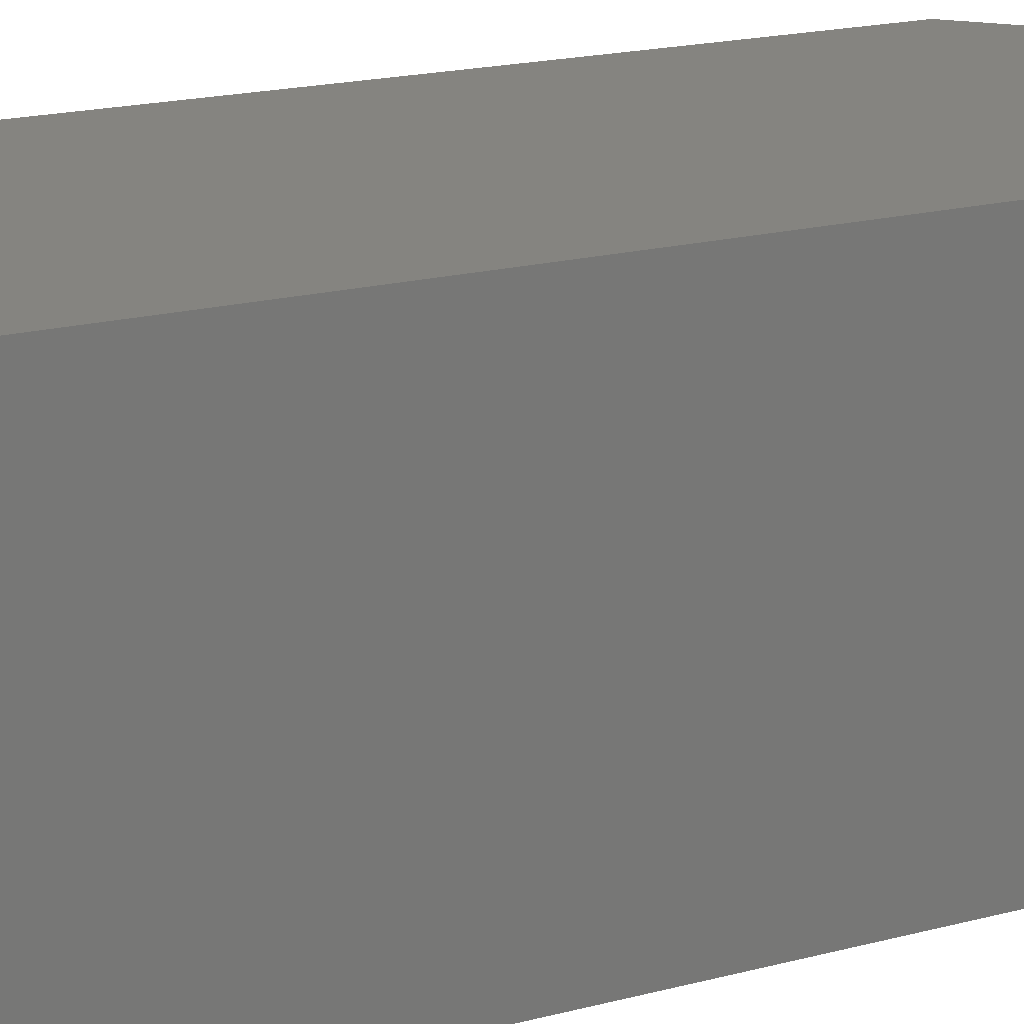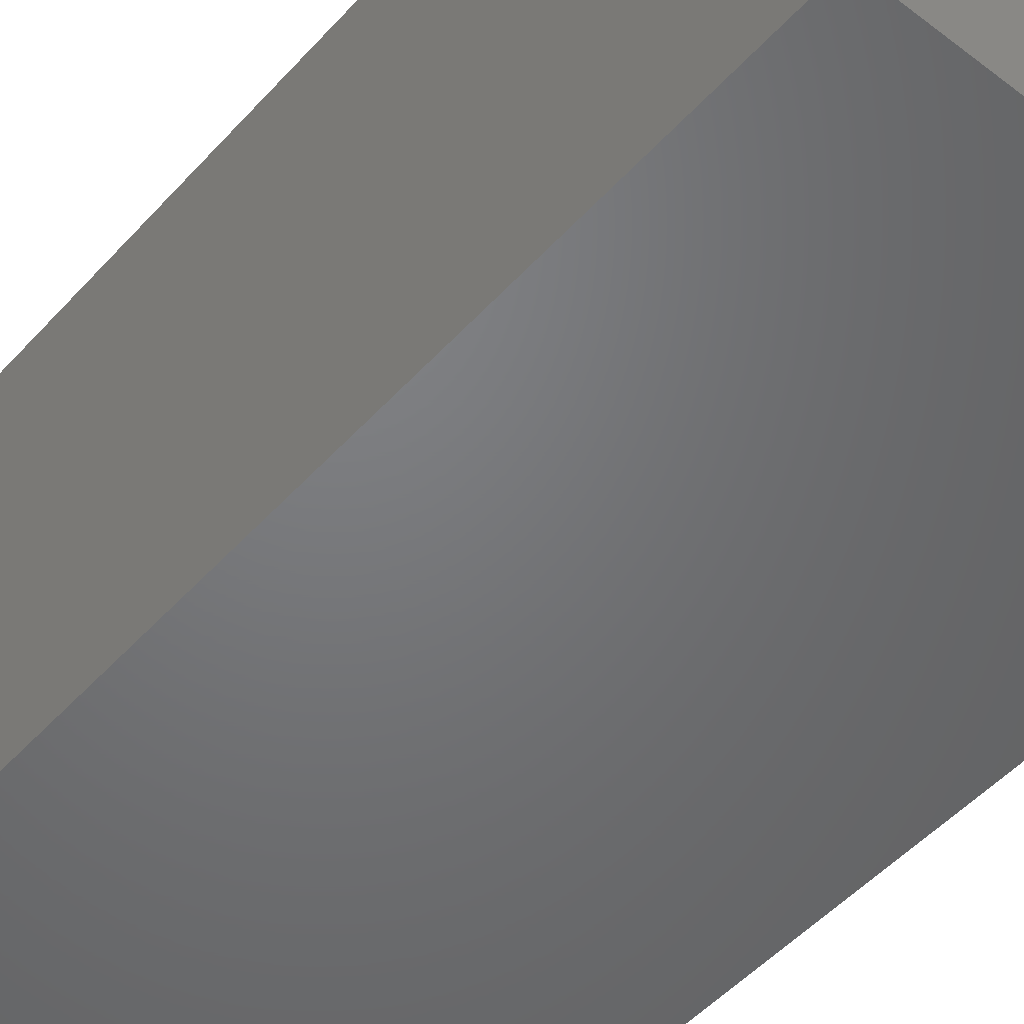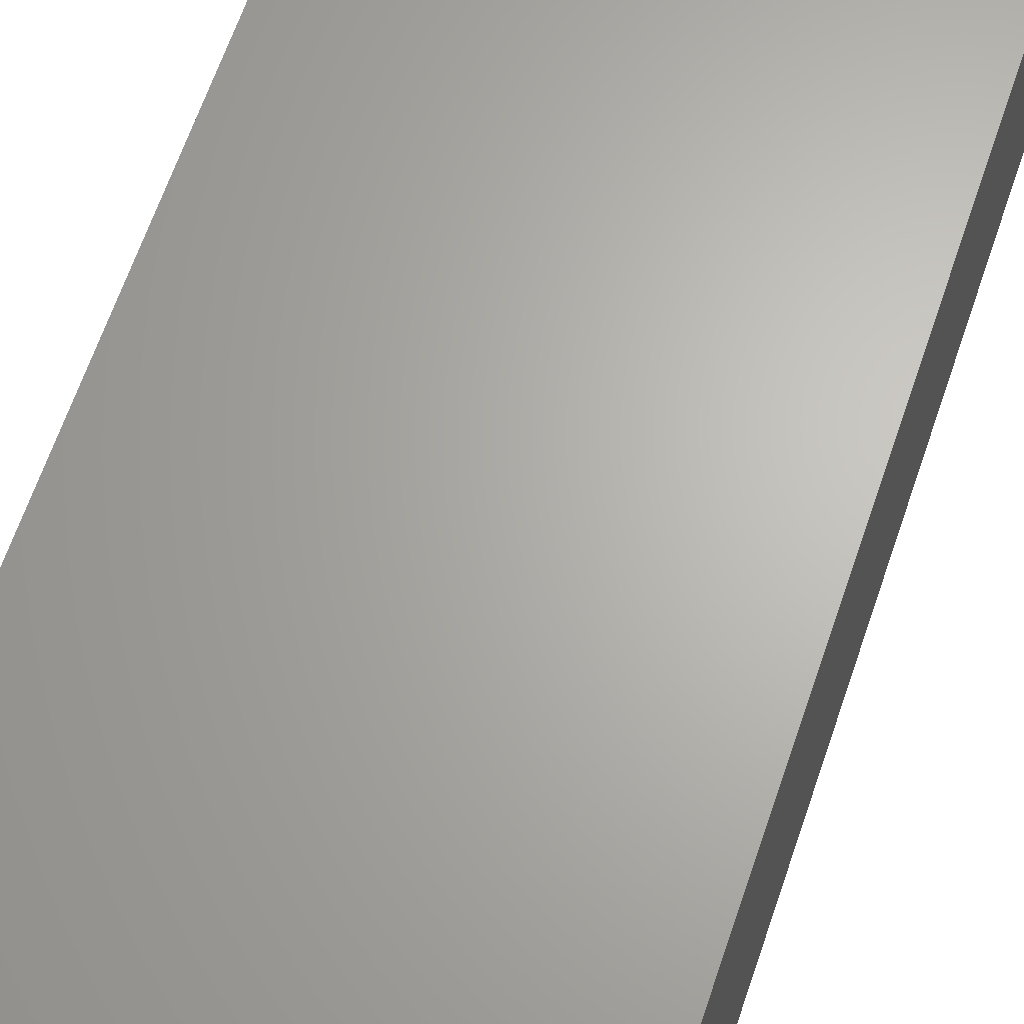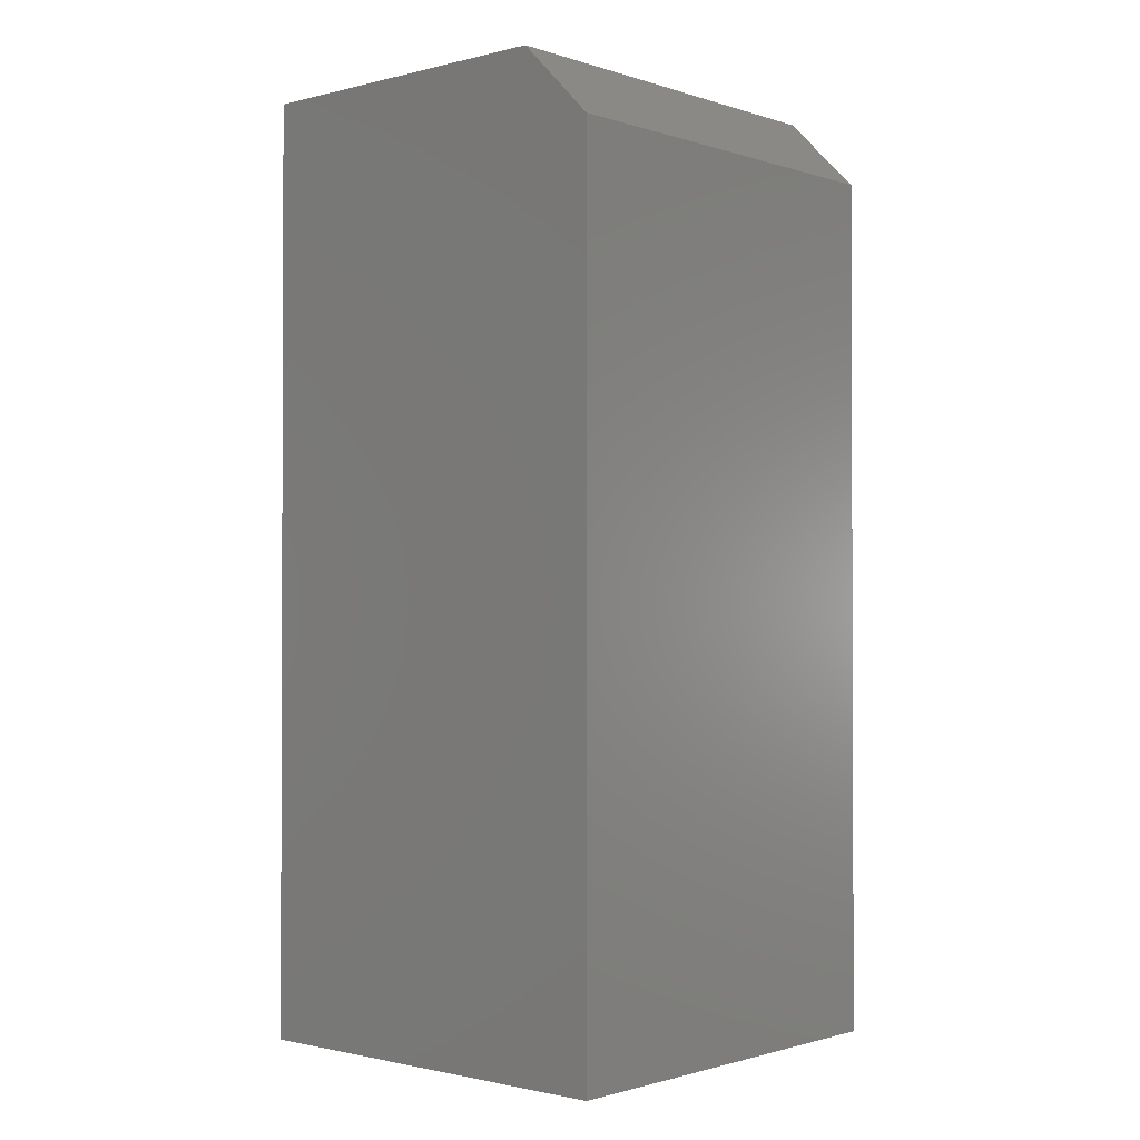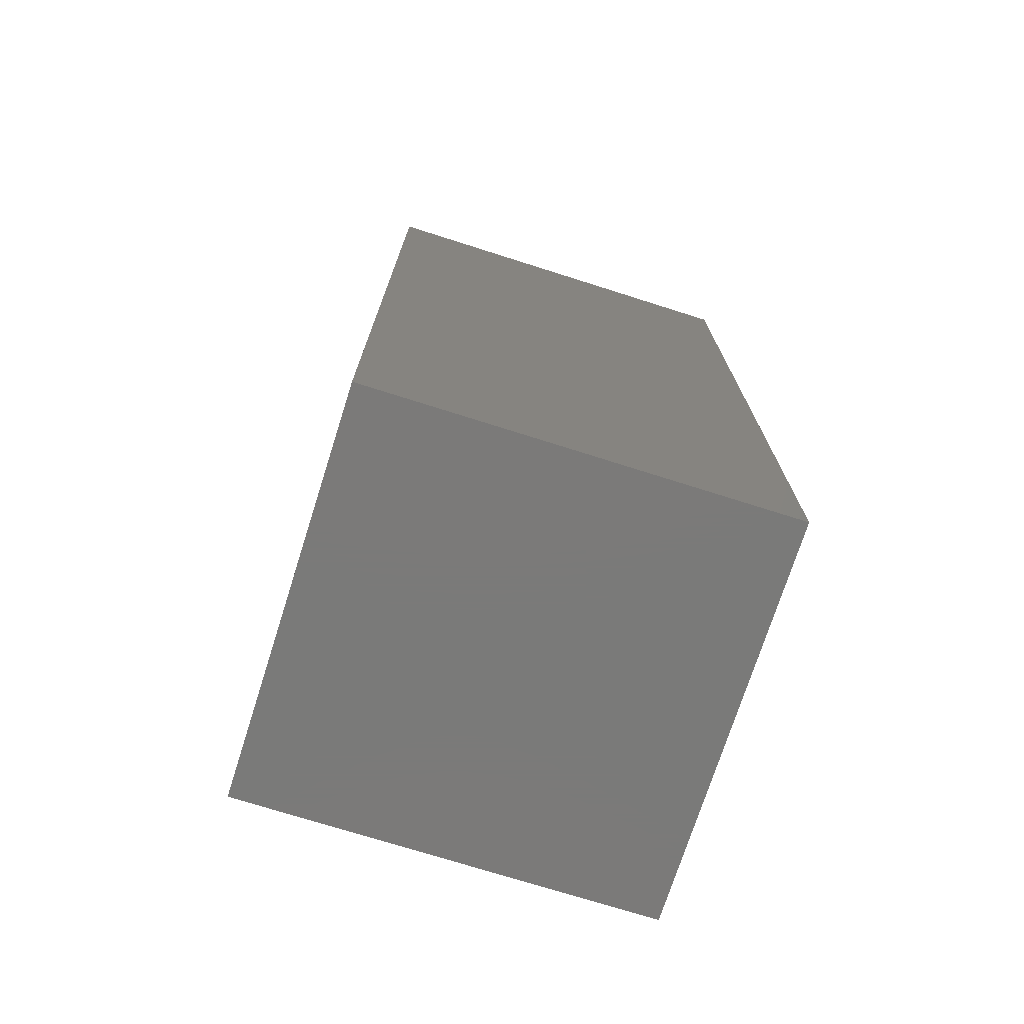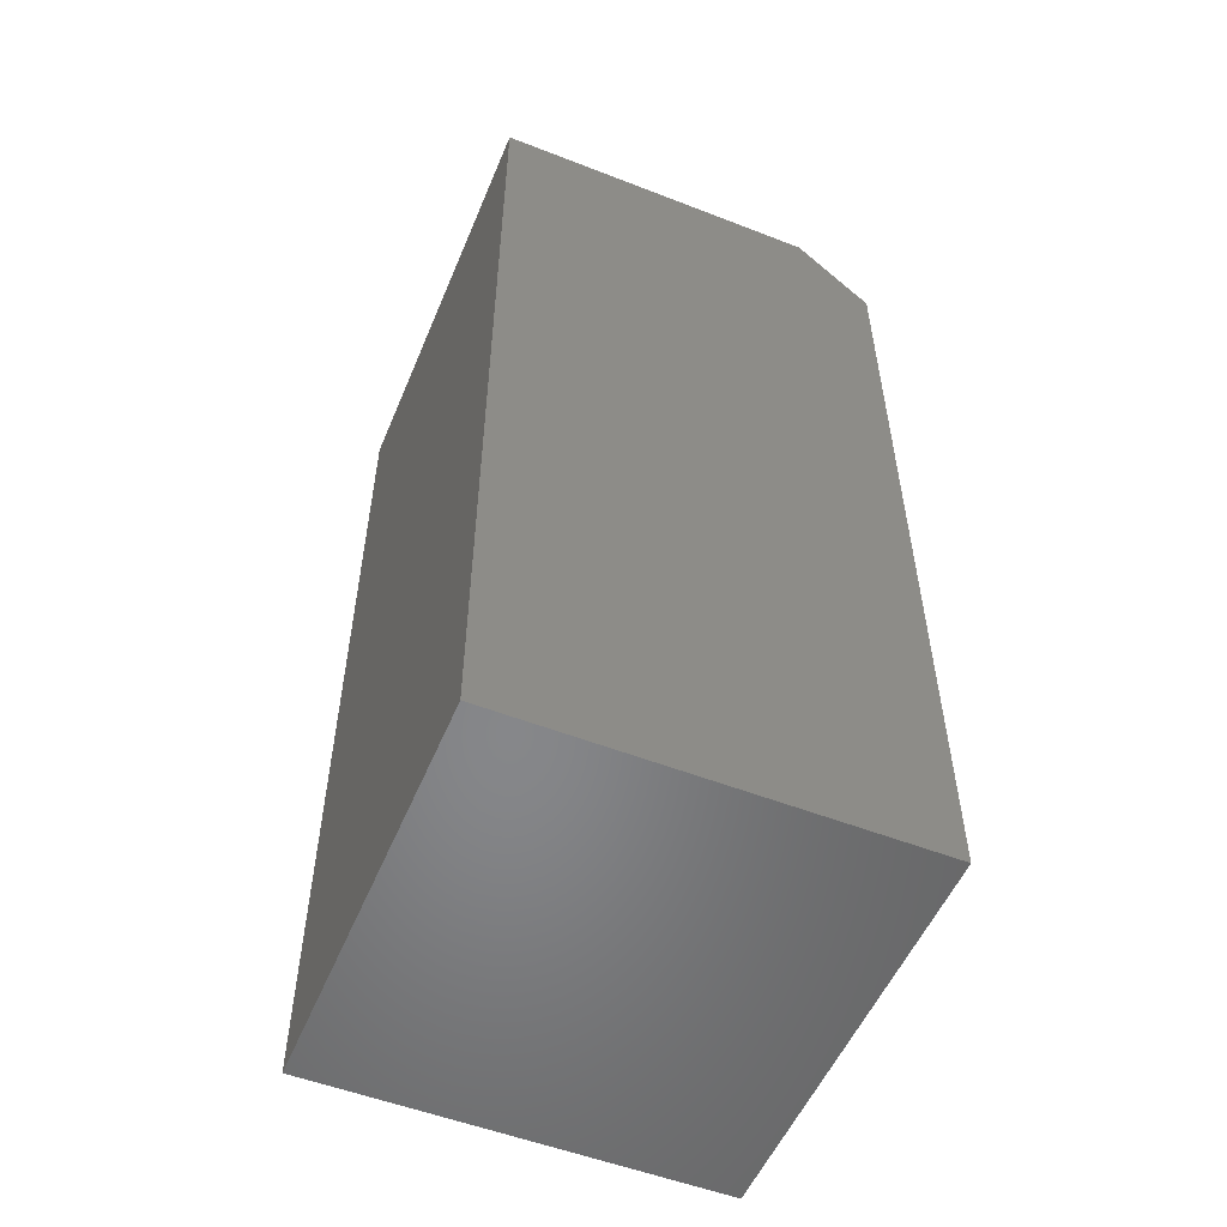
<metadata>
{"format":"stl","ext":"stl","renderer":"f3d","projection":"perspective","resolution":1024,"background":"white","views":[{"elev":19.5,"azim":-116.0,"up":"+Y"},{"elev":-50.1,"azim":139.8,"up":"+Y"},{"elev":65.4,"azim":18.9,"up":"+Y"},{"elev":-1.3,"azim":41.5,"up":"+Z"},{"elev":-73.4,"azim":-107.6,"up":"+Z"},{"elev":-53.7,"azim":-22.5,"up":"+Z"}]}
</metadata>
<code>
# stl→obj: 10 verts, 16 faces
v -0.1328 -0.2656 0
v 0.1268 -0.2656 -1.59e-17
v -0.1328 -0.2656 0.6016
v 0.1268 -0.2656 0.5547
v 0.07993 -0.2656 0.6016
v 0.07993 1.181e-17 0.6016
v 0.1268 1.441e-17 0.5547
v -0.1328 2.045e-33 0.6016
v 0.1268 1.441e-17 -1.59e-17
v -0.1328 0 0
f 1 2 3
f 3 2 4
f 3 4 5
f 6 7 8
f 8 7 9
f 8 9 10
f 6 8 5
f 5 8 3
f 2 9 4
f 4 9 7
f 7 6 4
f 4 6 5
f 3 8 1
f 1 8 10
f 10 9 1
f 1 9 2

</code>
